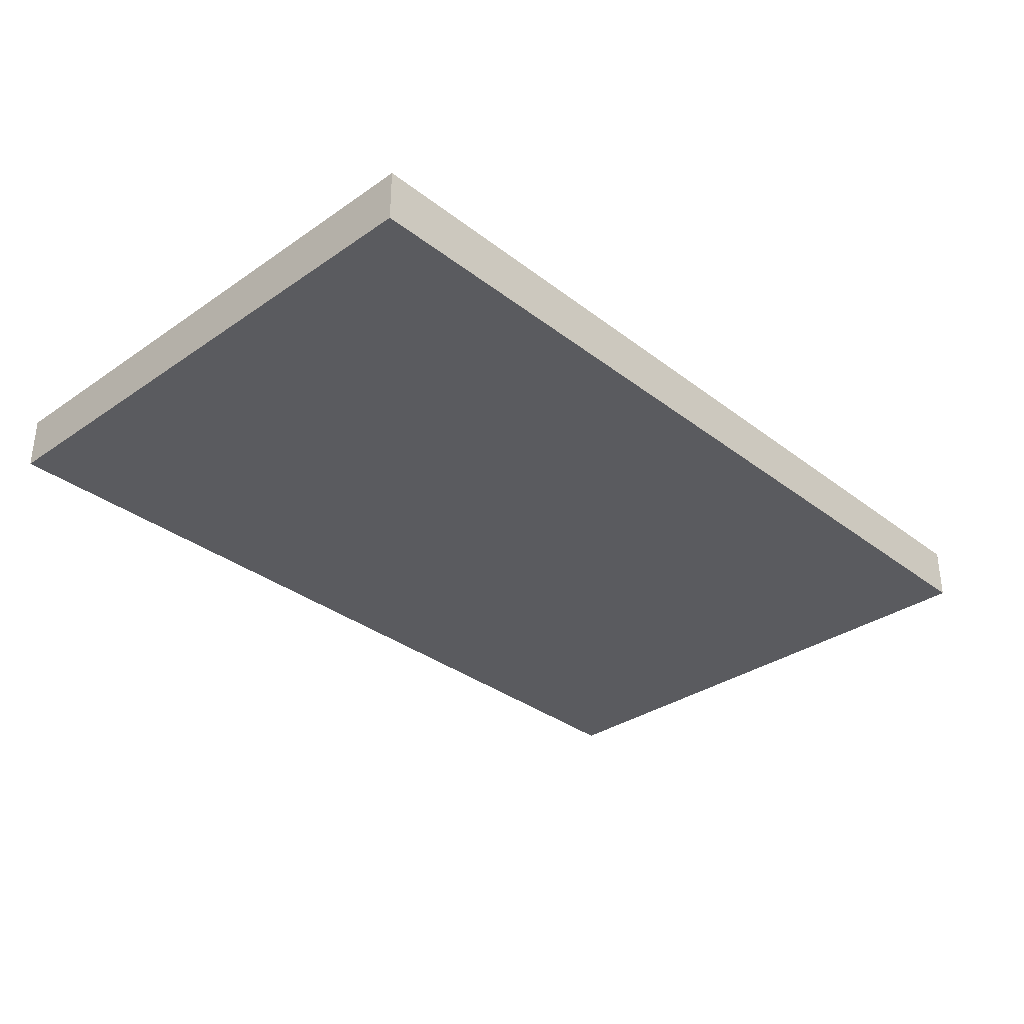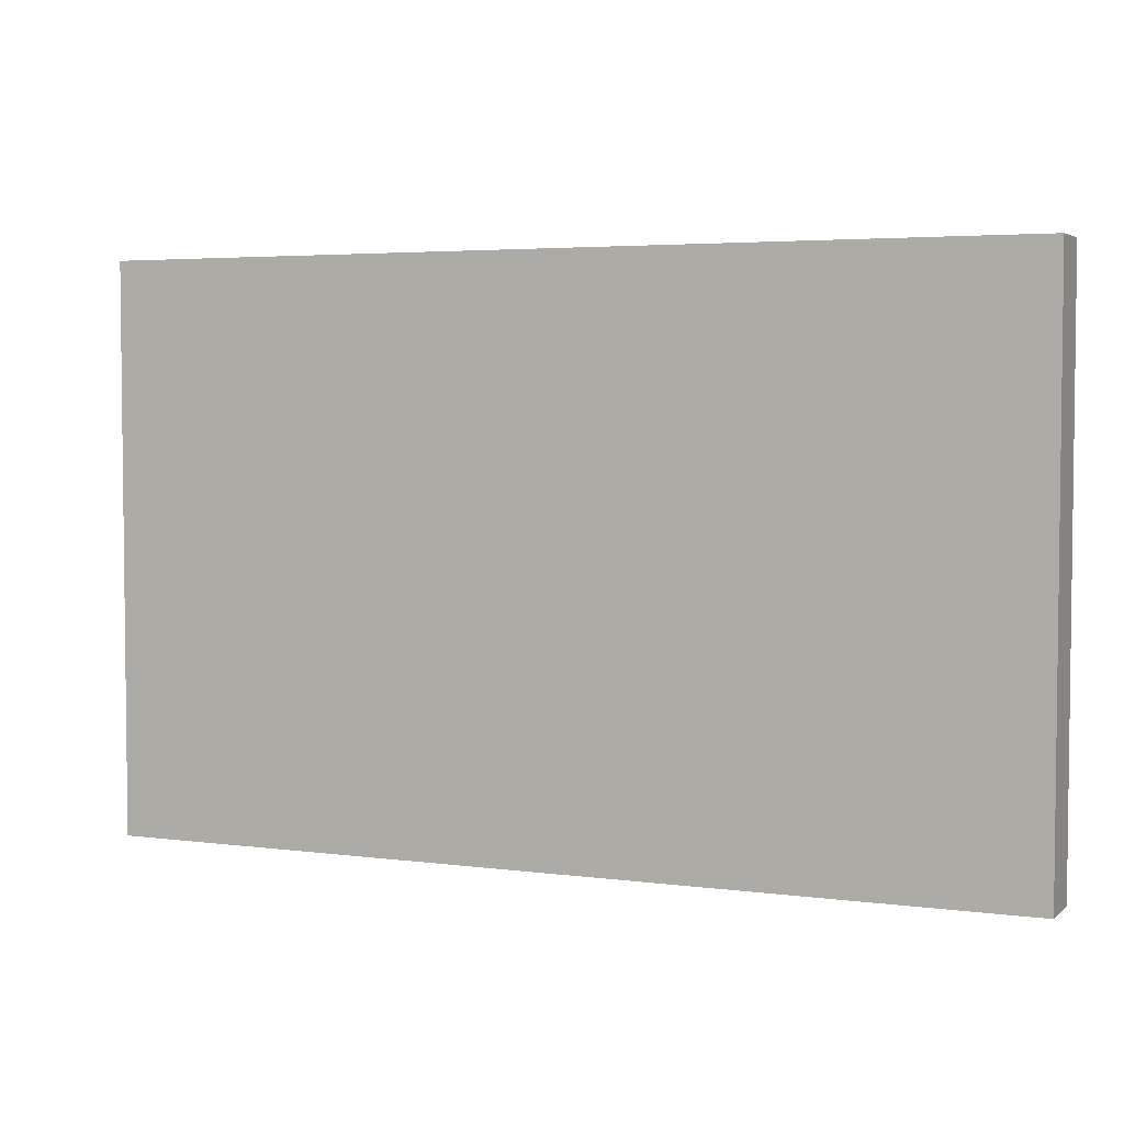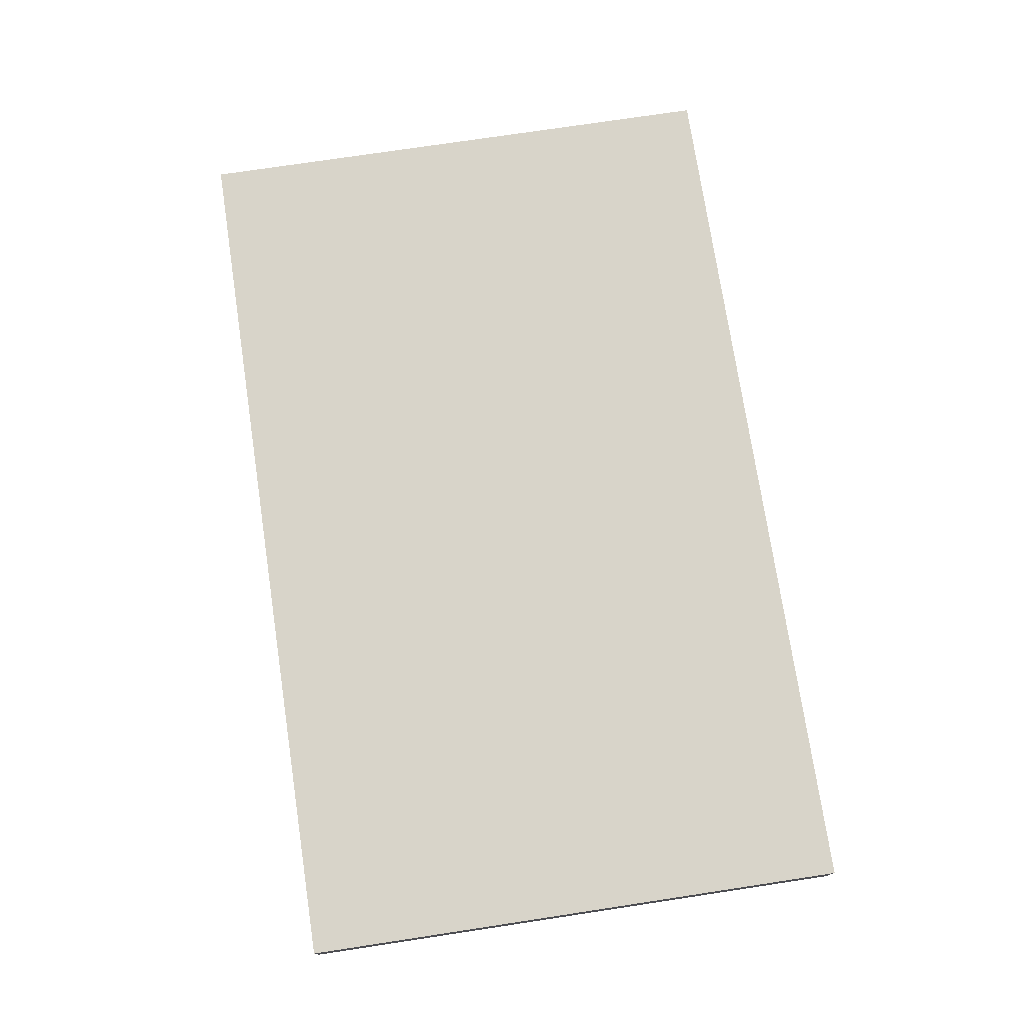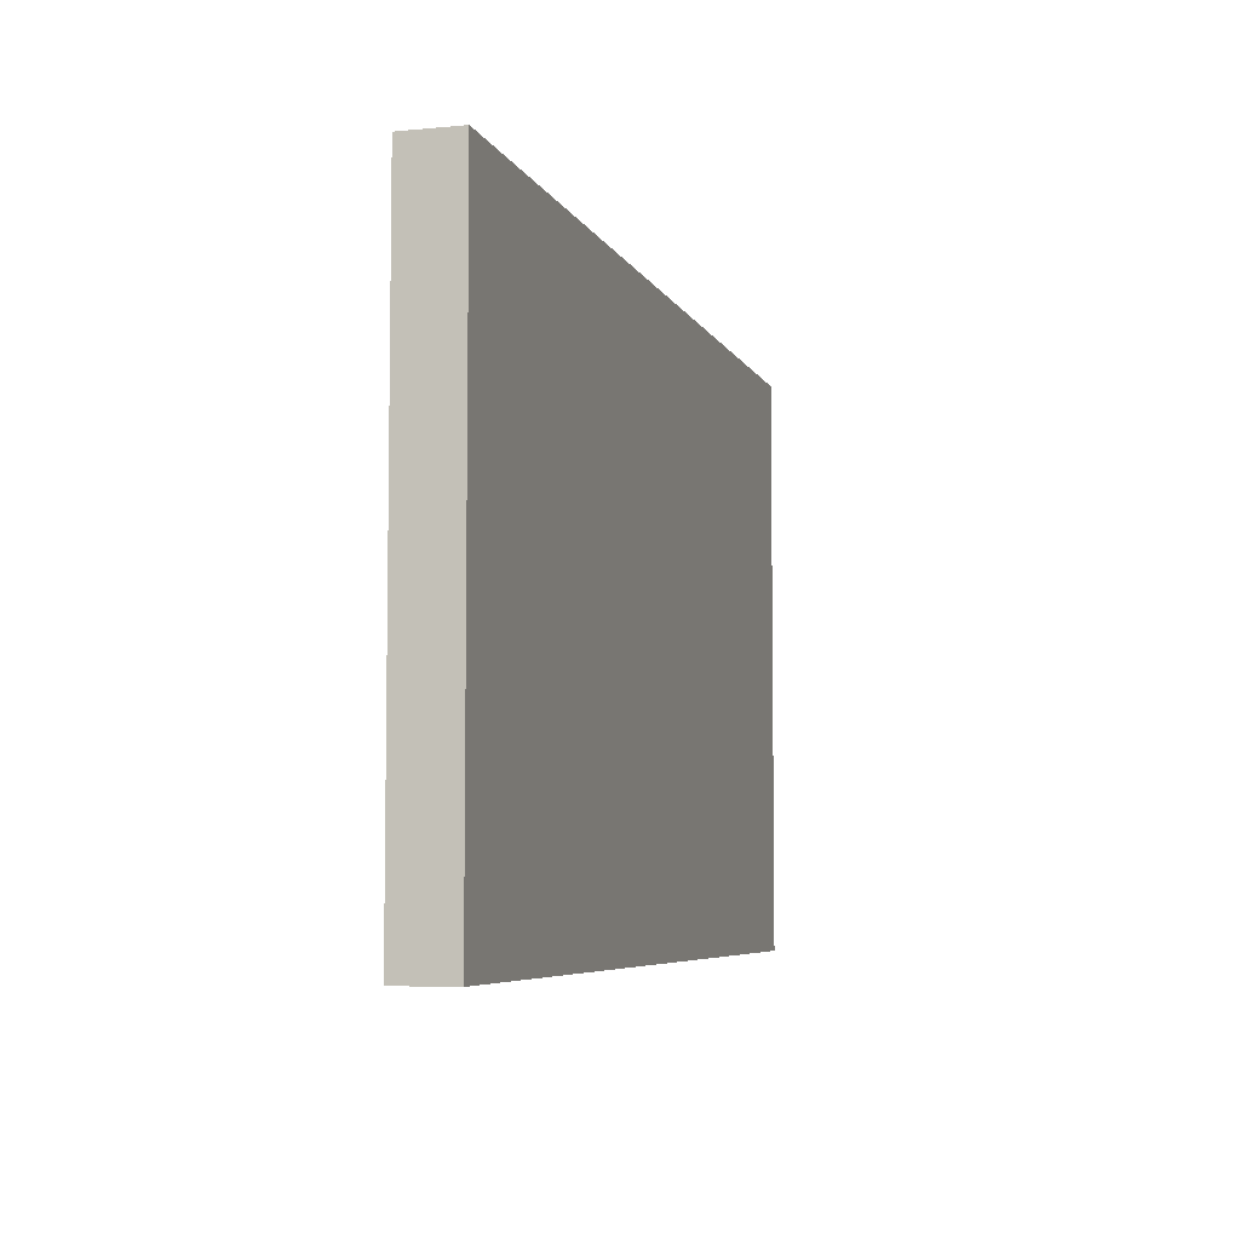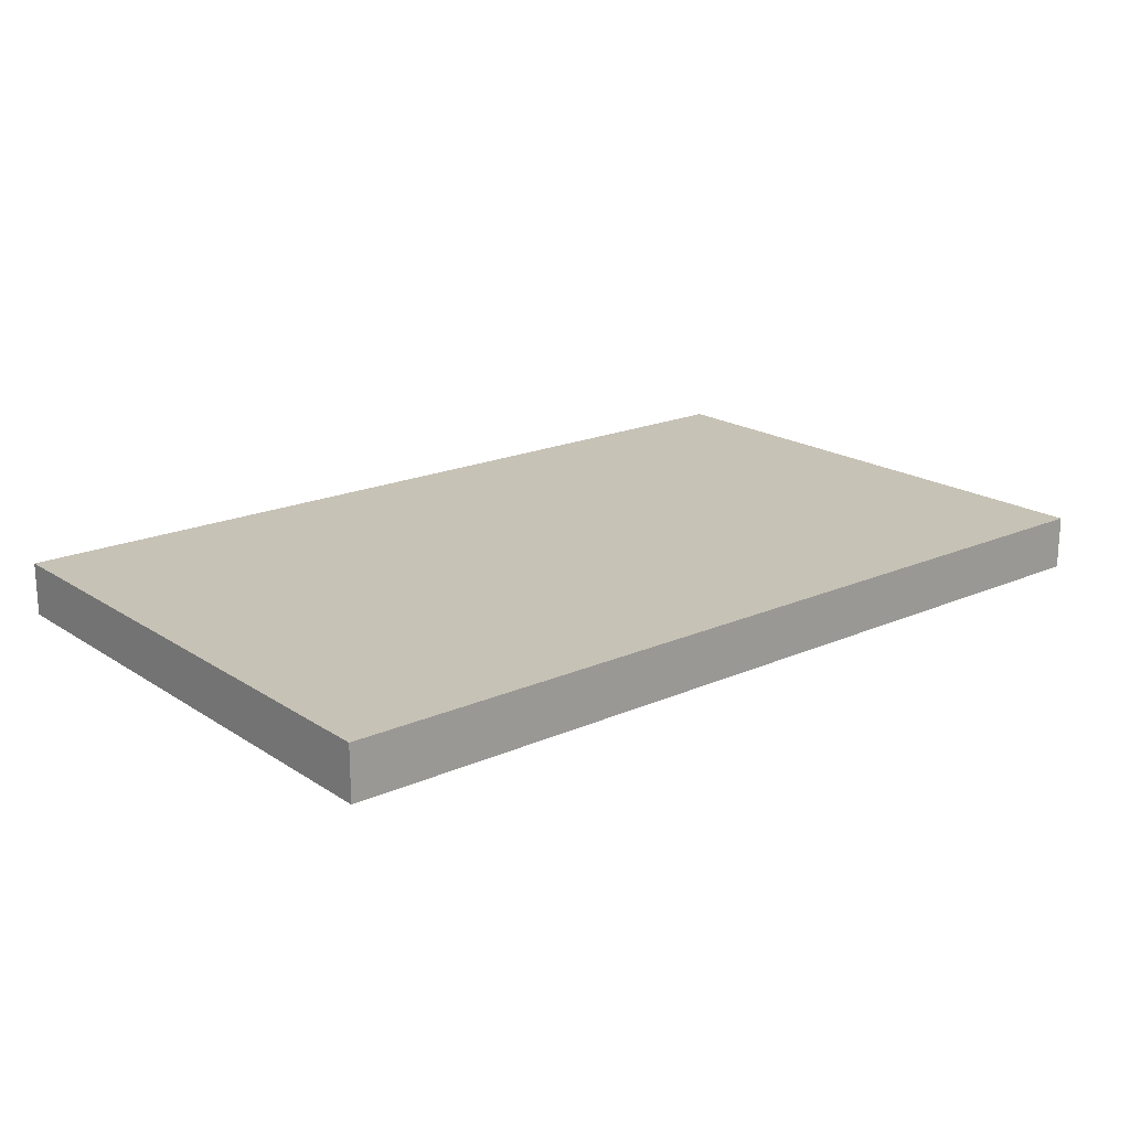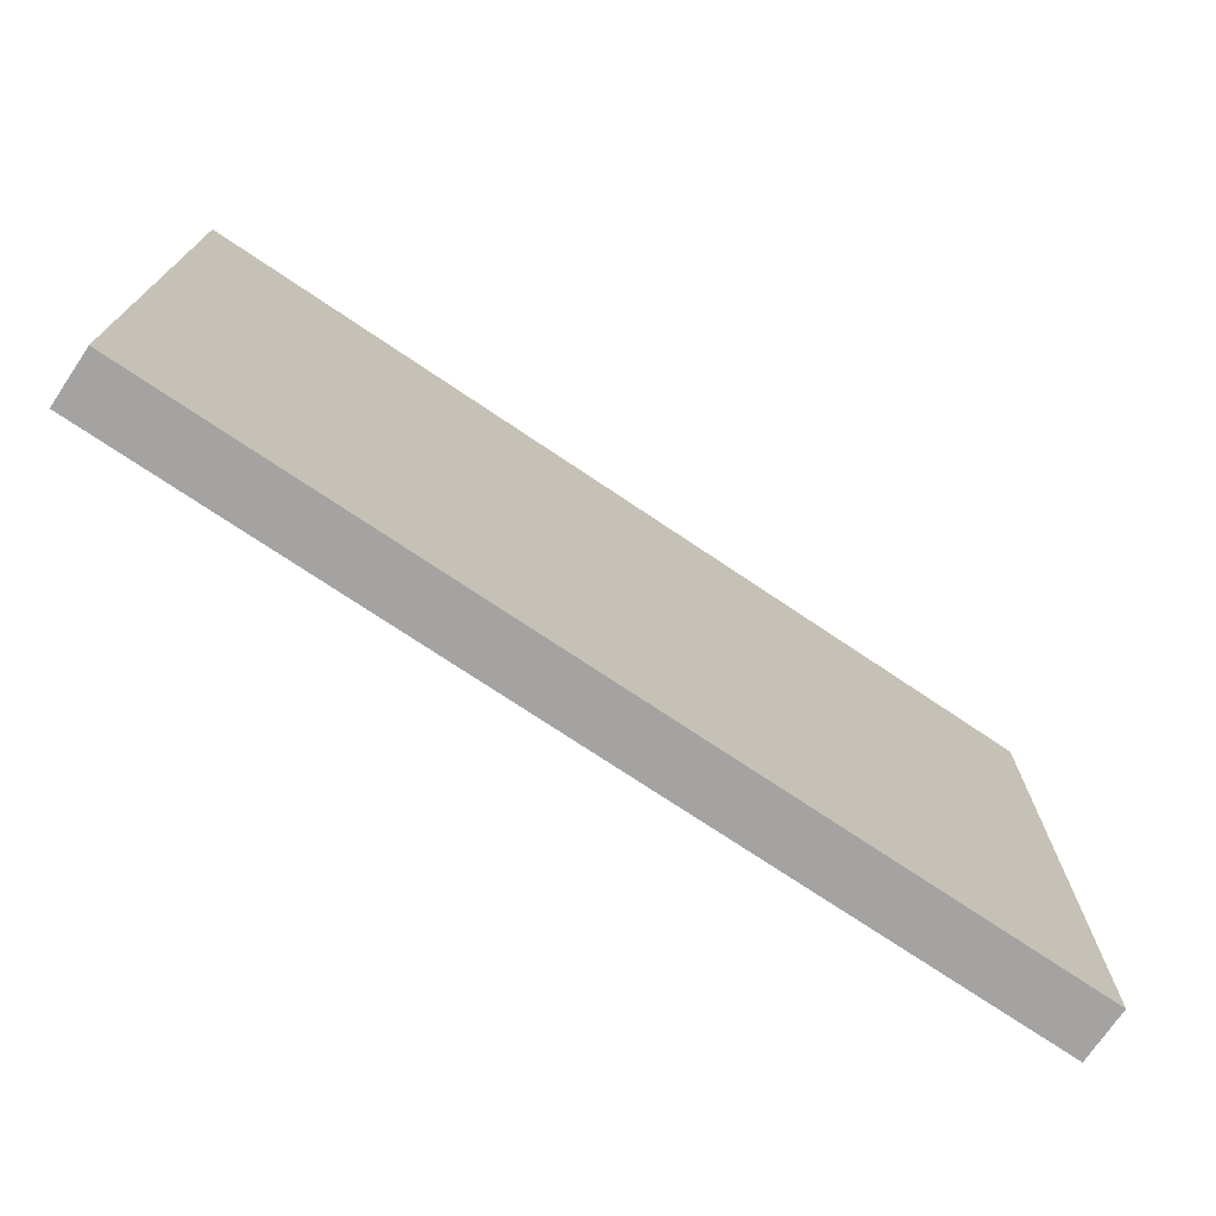
<metadata>
{"format":"obj","ext":"obj","renderer":"f3d","projection":"perspective","resolution":1024,"background":"white","views":[{"elev":-33.1,"azim":-46.5,"up":"+Y"},{"elev":4.0,"azim":23.6,"up":"+Z"},{"elev":75.1,"azim":-98.6,"up":"+Y"},{"elev":-6.0,"azim":-74.0,"up":"+Z"},{"elev":19.2,"azim":140.4,"up":"+Y"},{"elev":-73.1,"azim":146.0,"up":"+Z"}]}
</metadata>
<code>
o Group2/mesh3/mesh3-geometry#mesh3-geometry
v -0.3473 0.9063 0.2064
v 0.3544 0.9063 -0.2271
v -0.3473 0.9063 -0.2271
v 0.3544 0.9063 0.2064
v -0.3473 0.8645 -0.2271
v 0.3544 0.8645 0.2064
v 0.3544 0.8645 -0.2271
v -0.3473 0.8645 0.2064
f 1 2 3
f 2 1 4
f 3 2 1
f 4 1 2
f 2 5 3
f 3 5 2
f 5 1 3
f 3 1 5
f 1 6 4
f 4 6 1
f 6 2 4
f 4 2 6
f 5 2 7
f 7 2 5
f 1 5 8
f 8 5 1
f 6 1 8
f 8 1 6
f 2 6 7
f 7 6 2
f 7 8 5
f 5 8 7
f 8 7 6
f 6 7 8

</code>
